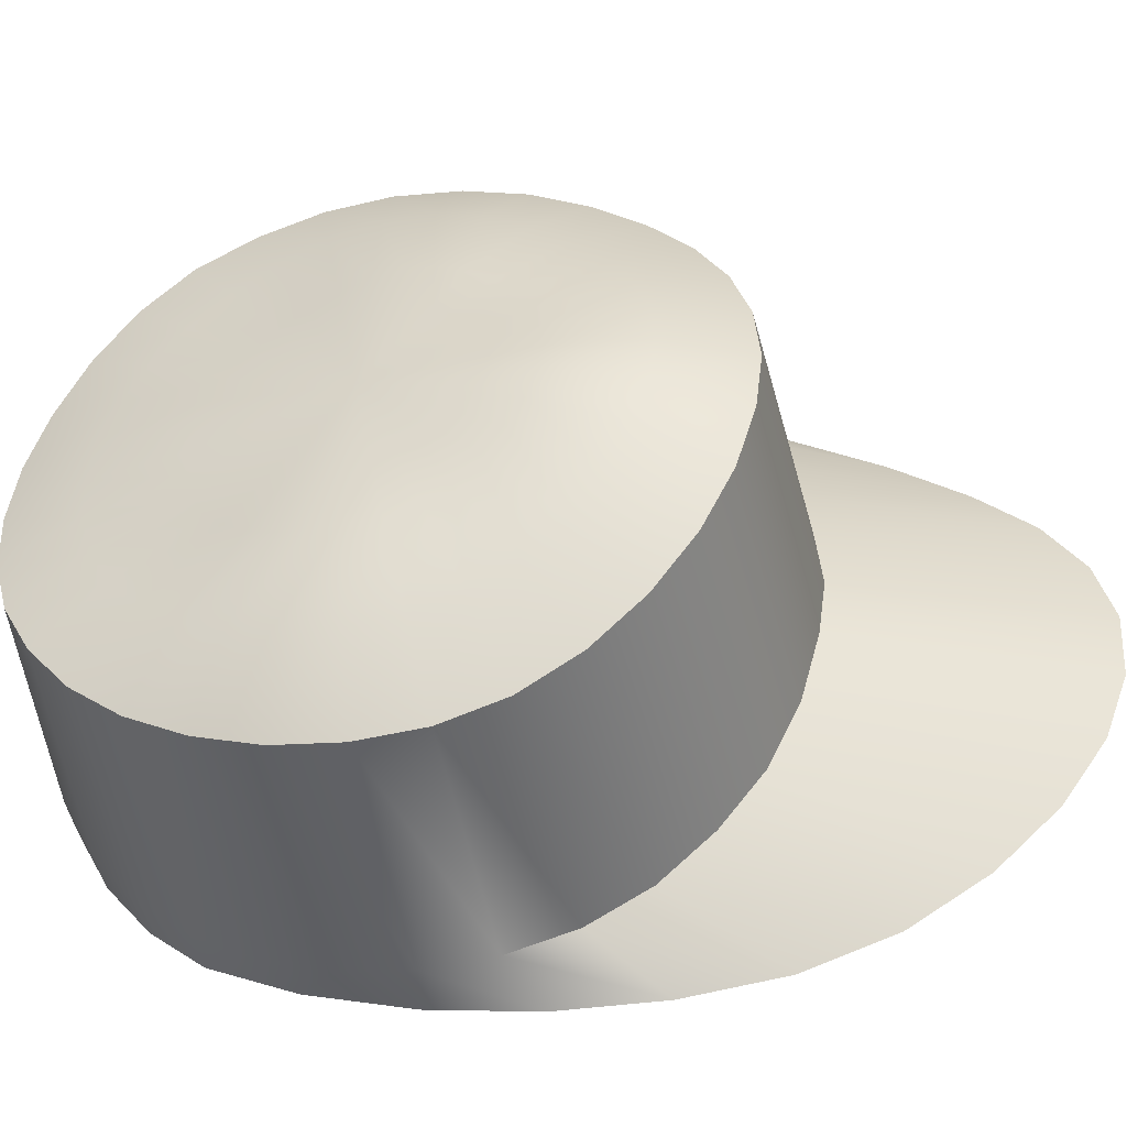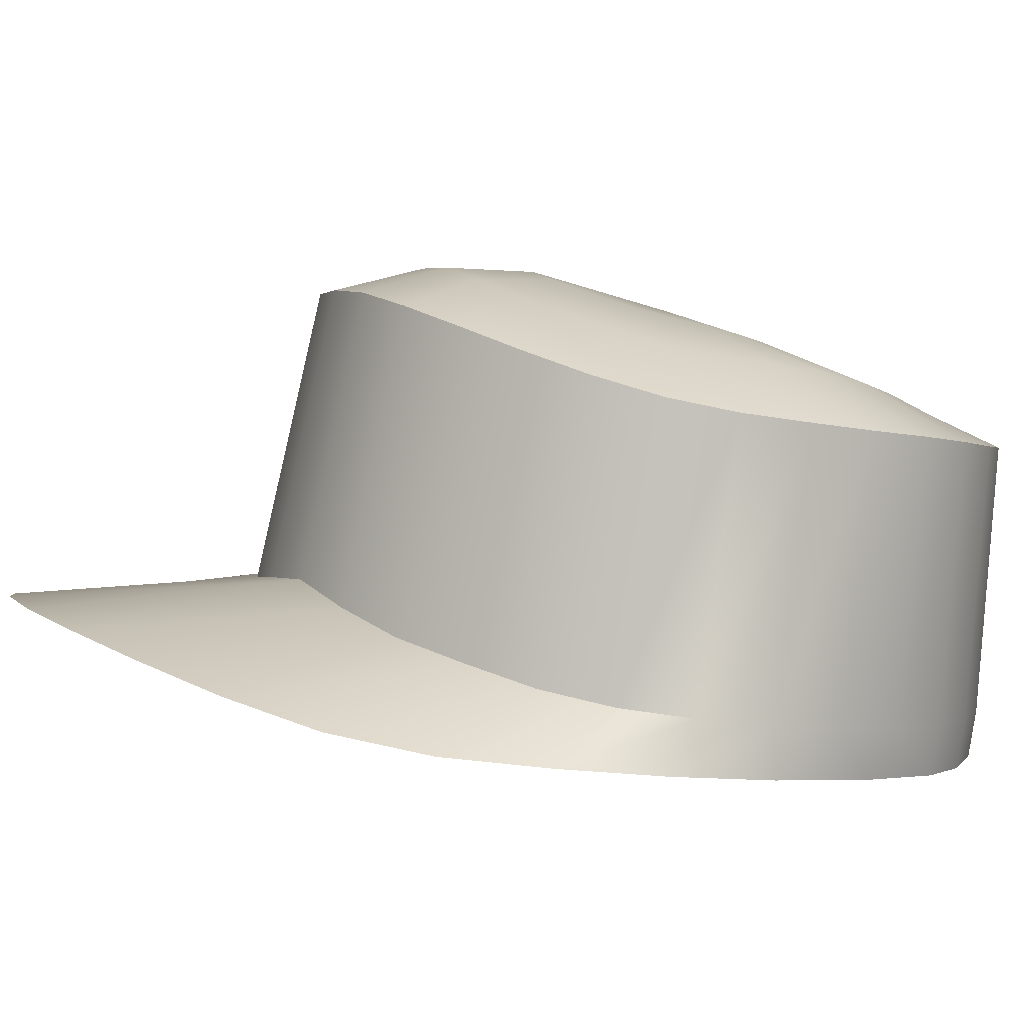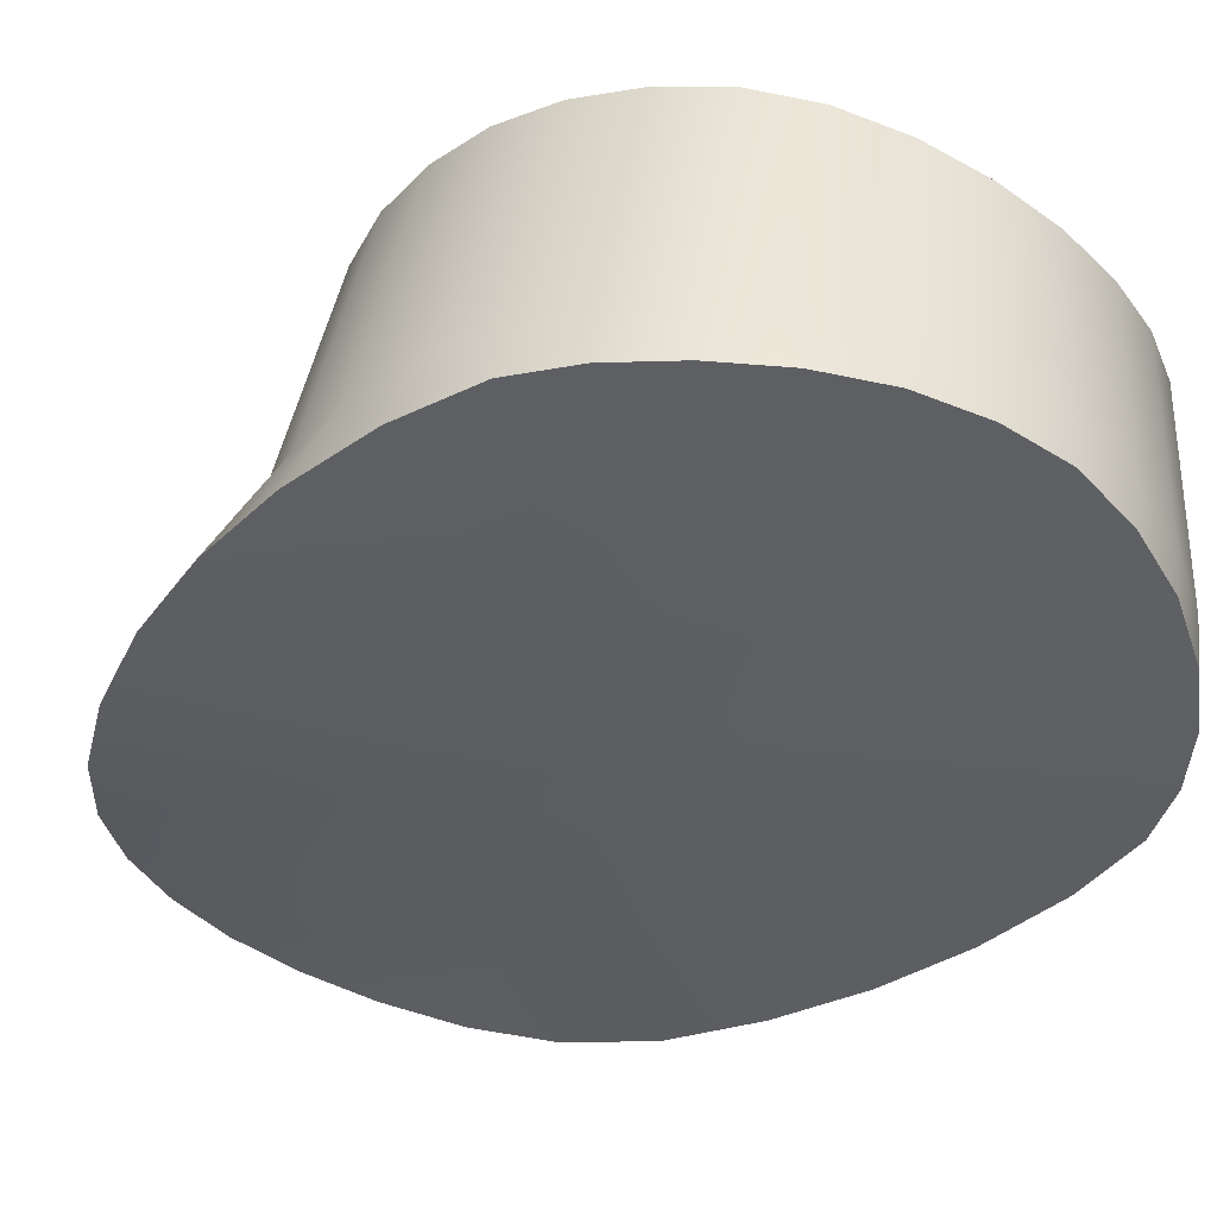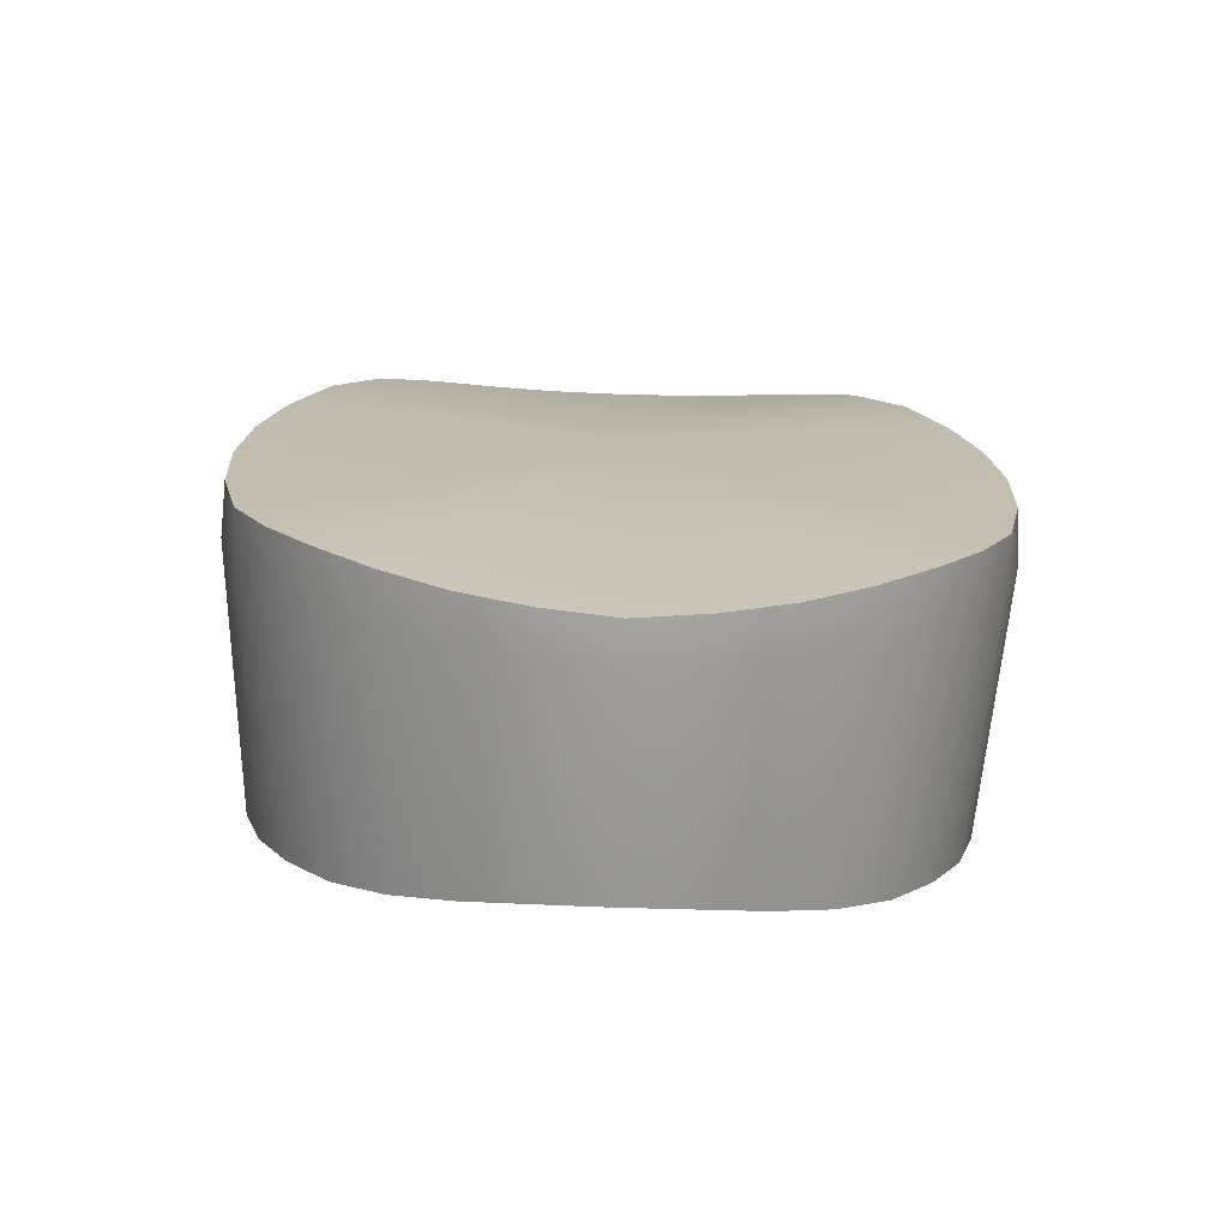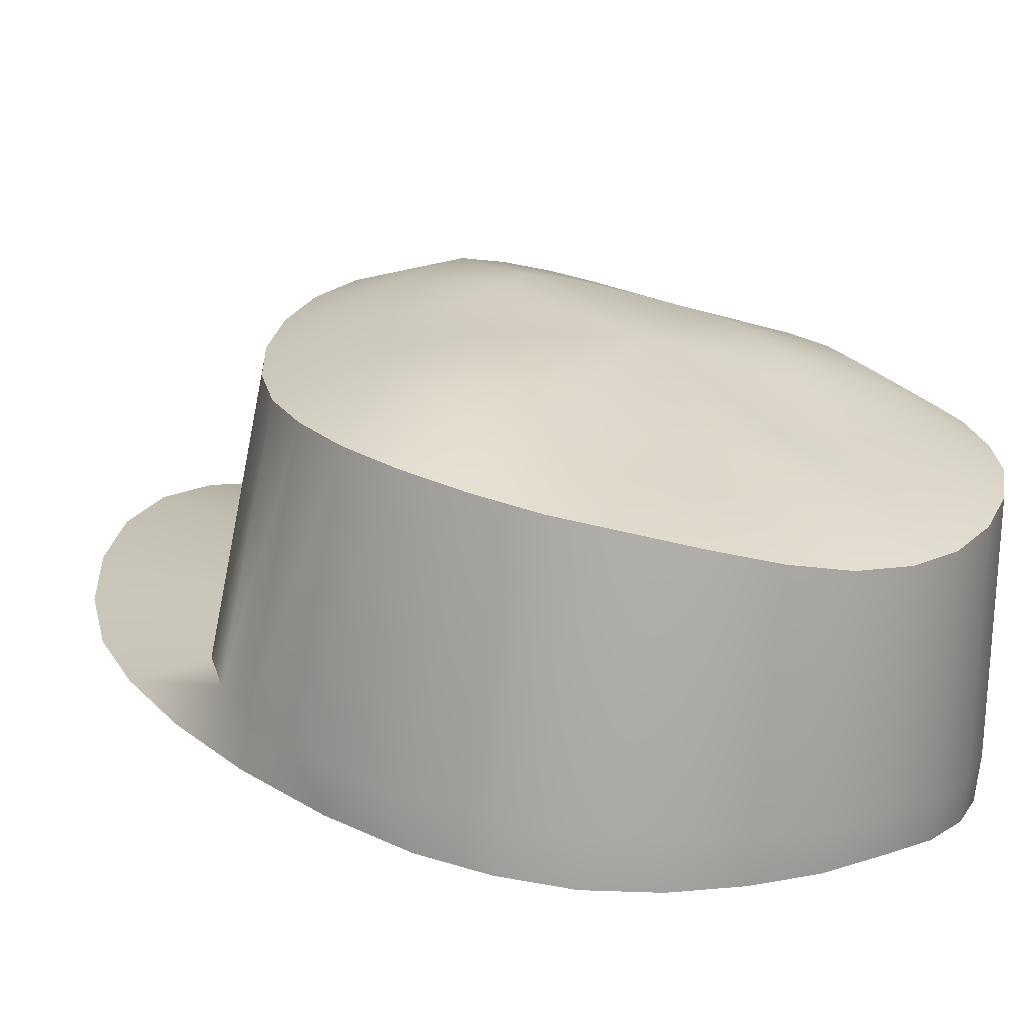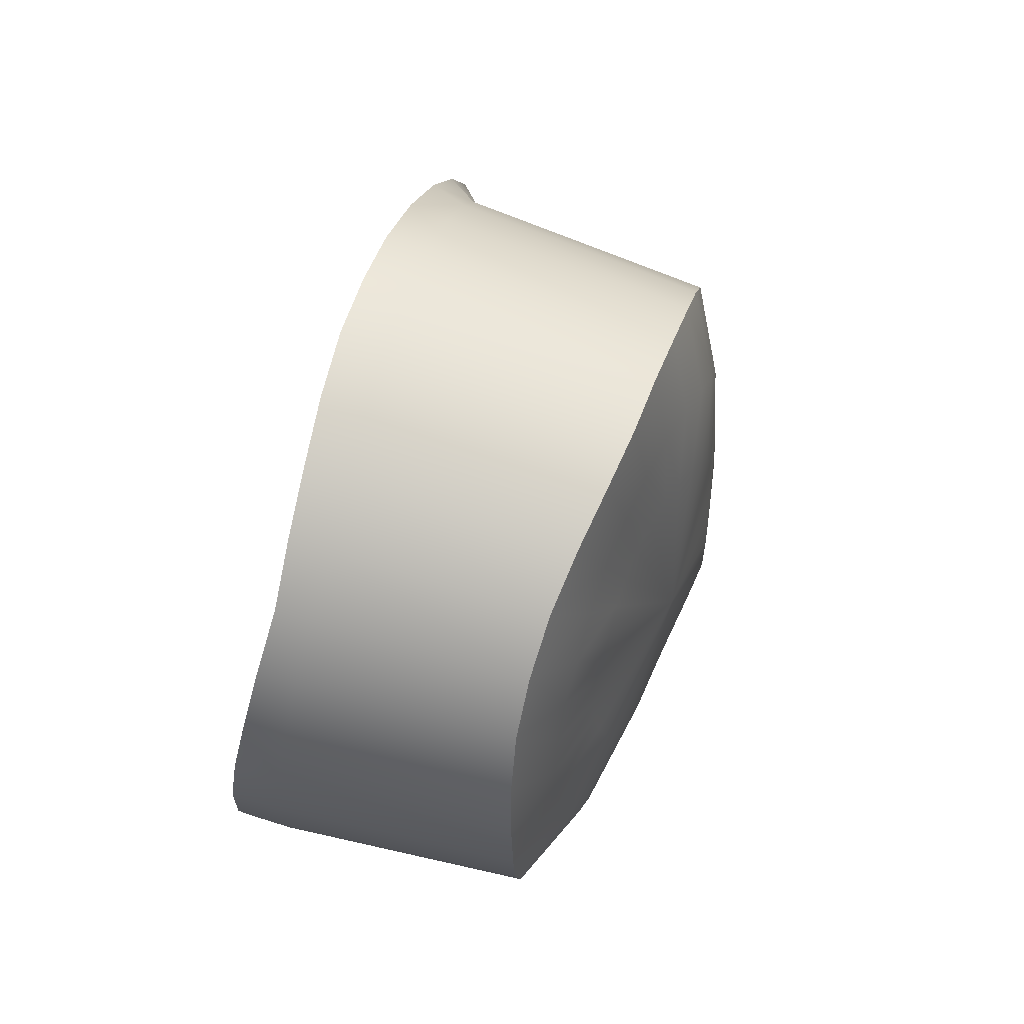
<metadata>
{"format":"obj","ext":"obj","renderer":"f3d","projection":"perspective","resolution":1024,"background":"white","views":[{"elev":47.2,"azim":-78.3,"up":"+Y"},{"elev":11.8,"azim":58.5,"up":"+Y"},{"elev":-47.4,"azim":137.4,"up":"+Y"},{"elev":-63.1,"azim":-2.2,"up":"+Z"},{"elev":9.7,"azim":137.9,"up":"+Y"},{"elev":-71.5,"azim":75.8,"up":"+Z"}]}
</metadata>
<code>
o WorkerHat_Cylinder
v 0 1.901 -0.468
v 0 2.136 -0.4859
v 0 2.074 0.3011
v 0 2.359 0.2262
v -0.07683 2.061 0.2958
v -0.07222 2.353 0.22
v -0.1507 2.044 0.276
v -0.1417 2.341 0.2008
v -0.2188 2.03 0.2416
v -0.2056 2.323 0.1693
v -0.2785 2.011 0.1952
v -0.2617 2.303 0.1261
v -0.3274 1.996 0.1373
v -0.3078 2.283 0.07259
v -0.3638 1.984 0.07023
v -0.342 2.268 0.01032
v -0.3862 1.971 -0.002495
v -0.363 2.255 -0.05797
v -0.3938 1.958 -0.07812
v -0.3702 2.242 -0.1289
v -0.3862 1.944 -0.1538
v -0.363 2.229 -0.1999
v -0.3638 1.931 -0.2265
v -0.342 2.214 -0.2678
v -0.3274 1.918 -0.2933
v -0.3078 2.198 -0.33
v -0.2785 1.908 -0.3521
v -0.2617 2.184 -0.3845
v -0.2188 1.904 -0.4012
v -0.2056 2.168 -0.4283
v -0.1507 1.901 -0.4376
v -0.1417 2.151 -0.4601
v -0.07683 1.899 -0.46
v -0.07222 2.139 -0.4794
v 0 2.19 -0.4033
v 0 2.378 0.1303
v -0.05446 2.372 0.126
v -0.1068 2.361 0.1119
v -0.1551 2.347 0.08815
v -0.1974 2.332 0.05557
v -0.2321 2.318 0.0151
v -0.2579 2.307 -0.03195
v -0.2738 2.297 -0.08345
v -0.2792 2.286 -0.1368
v -0.2738 2.271 -0.1895
v -0.2579 2.253 -0.2394
v -0.2321 2.234 -0.2851
v -0.1974 2.218 -0.3252
v -0.1551 2.205 -0.3581
v -0.1068 2.195 -0.3826
v -0.05446 2.19 -0.3977
v 0 2.23 -0.3046
v 0 2.368 0.02639
v -0.03414 2.363 0.0238
v -0.06696 2.356 0.01487
v -0.09722 2.348 -0.000139
v -0.1237 2.34 -0.02076
v -0.1455 2.332 -0.04621
v -0.1617 2.323 -0.07547
v -0.1716 2.314 -0.1072
v -0.175 2.303 -0.1398
v -0.1716 2.289 -0.1721
v -0.1617 2.274 -0.2028
v -0.1455 2.26 -0.2309
v -0.1237 2.247 -0.2556
v -0.09722 2.238 -0.276
v -0.06696 2.231 -0.2912
v -0.03414 2.229 -0.3009
v 0 1.86 -0.4608
v 0 2.082 0.5902
v -0.07683 2.076 0.5792
v -0.1507 2.06 0.5469
v -0.2188 2.034 0.4943
v -0.2785 2.004 0.4226
v -0.3274 1.98 0.3331
v -0.3638 1.961 0.2294
v -0.3862 1.941 0.1168
v -0.3938 1.92 -0.000298
v -0.3862 1.899 -0.1174
v -0.3638 1.882 -0.2176
v -0.3274 1.869 -0.2844
v -0.2785 1.859 -0.3433
v -0.2188 1.855 -0.3924
v -0.1507 1.855 -0.4294
v -0.07683 1.857 -0.4525
v 0 2.315 -0.142
v 0 1.914 0.04339
v 0.07683 2.061 0.2958
v 0.07222 2.353 0.22
v 0.1507 2.044 0.276
v 0.1417 2.341 0.2008
v 0.2188 2.03 0.2416
v 0.2056 2.323 0.1693
v 0.2785 2.011 0.1952
v 0.2617 2.303 0.1261
v 0.3274 1.996 0.1373
v 0.3078 2.283 0.07259
v 0.3638 1.984 0.07023
v 0.342 2.268 0.01032
v 0.3862 1.971 -0.002495
v 0.363 2.255 -0.05797
v 0.3938 1.958 -0.07812
v 0.3702 2.242 -0.1289
v 0.3862 1.944 -0.1538
v 0.363 2.229 -0.1999
v 0.3638 1.931 -0.2265
v 0.342 2.214 -0.2678
v 0.3274 1.918 -0.2933
v 0.3078 2.198 -0.33
v 0.2785 1.908 -0.3521
v 0.2617 2.184 -0.3845
v 0.2188 1.904 -0.4012
v 0.2056 2.168 -0.4283
v 0.1507 1.901 -0.4376
v 0.1417 2.151 -0.4601
v 0.07683 1.899 -0.46
v 0.07222 2.139 -0.4794
v 0.05446 2.372 0.126
v 0.1068 2.361 0.1119
v 0.1551 2.347 0.08815
v 0.1974 2.332 0.05557
v 0.2321 2.318 0.0151
v 0.2579 2.307 -0.03195
v 0.2738 2.297 -0.08345
v 0.2792 2.286 -0.1368
v 0.2738 2.271 -0.1895
v 0.2579 2.253 -0.2394
v 0.2321 2.234 -0.2851
v 0.1974 2.218 -0.3252
v 0.1551 2.205 -0.3581
v 0.1068 2.195 -0.3826
v 0.05446 2.19 -0.3977
v 0.03414 2.363 0.0238
v 0.06696 2.356 0.01487
v 0.09722 2.348 -0.000139
v 0.1237 2.34 -0.02076
v 0.1455 2.332 -0.04621
v 0.1617 2.323 -0.07547
v 0.1716 2.314 -0.1072
v 0.175 2.303 -0.1398
v 0.1716 2.289 -0.1721
v 0.1617 2.274 -0.2028
v 0.1455 2.26 -0.2309
v 0.1237 2.247 -0.2556
v 0.09722 2.238 -0.276
v 0.06696 2.231 -0.2912
v 0.03414 2.229 -0.3009
v 0.07683 2.076 0.5792
v 0.1507 2.06 0.5469
v 0.2188 2.034 0.4943
v 0.2785 2.004 0.4226
v 0.3274 1.98 0.3331
v 0.3638 1.961 0.2294
v 0.3862 1.941 0.1168
v 0.3938 1.92 -0.000298
v 0.3862 1.899 -0.1174
v 0.3638 1.882 -0.2176
v 0.3274 1.869 -0.2844
v 0.2785 1.859 -0.3433
v 0.2188 1.855 -0.3924
v 0.1507 1.855 -0.4294
v 0.07683 1.857 -0.4525
v 0 2.074 0.3011
v -0.07683 2.061 0.2958
v -0.07222 2.353 0.22
v 0 2.359 0.2262
v -0.1507 2.044 0.276
v -0.1417 2.341 0.2008
v -0.2188 2.03 0.2416
v -0.2056 2.323 0.1693
v -0.2785 2.011 0.1952
v -0.2617 2.303 0.1261
v -0.3274 1.996 0.1373
v -0.3078 2.283 0.07259
v -0.342 2.268 0.01032
v -0.363 2.255 -0.05797
v -0.3702 2.242 -0.1289
v -0.363 2.229 -0.1999
v -0.342 2.214 -0.2678
v -0.3078 2.198 -0.33
v -0.2617 2.184 -0.3845
v -0.2056 2.168 -0.4283
v -0.1417 2.151 -0.4601
v -0.07222 2.139 -0.4794
v 0 2.136 -0.4859
v 0 2.082 0.5902
v -0.07683 2.076 0.5792
v -0.1507 2.06 0.5469
v -0.2188 2.034 0.4943
v -0.2785 2.004 0.4226
v -0.3274 1.98 0.3331
v -0.3638 1.961 0.2294
v -0.3862 1.941 0.1168
v -0.3938 1.92 -0.000298
v -0.3862 1.899 -0.1174
v -0.3638 1.882 -0.2176
v -0.3274 1.869 -0.2844
v -0.2785 1.859 -0.3433
v -0.2188 1.855 -0.3924
v -0.1507 1.855 -0.4294
v -0.07683 1.857 -0.4525
v 0 1.86 -0.4608
v 0.07683 2.061 0.2958
v 0.07222 2.353 0.22
v 0.1507 2.044 0.276
v 0.1417 2.341 0.2008
v 0.2188 2.03 0.2416
v 0.2056 2.323 0.1693
v 0.2785 2.011 0.1952
v 0.2617 2.303 0.1261
v 0.3274 1.996 0.1373
v 0.3078 2.283 0.07259
v 0.342 2.268 0.01032
v 0.363 2.255 -0.05797
v 0.3702 2.242 -0.1289
v 0.363 2.229 -0.1999
v 0.342 2.214 -0.2678
v 0.3078 2.198 -0.33
v 0.2617 2.184 -0.3845
v 0.2056 2.168 -0.4283
v 0.1417 2.151 -0.4601
v 0.07222 2.139 -0.4794
v 0.07683 2.076 0.5792
v 0.1507 2.06 0.5469
v 0.2188 2.034 0.4943
v 0.2785 2.004 0.4226
v 0.3274 1.98 0.3331
v 0.3638 1.961 0.2294
v 0.3862 1.941 0.1168
v 0.3938 1.92 -0.000298
v 0.3862 1.899 -0.1174
v 0.3638 1.882 -0.2176
v 0.3274 1.869 -0.2844
v 0.2785 1.859 -0.3433
v 0.2188 1.855 -0.3924
v 0.1507 1.855 -0.4294
v 0.07683 1.857 -0.4525
f 163 166 165 164
f 164 165 168 167
f 167 168 170 169
f 169 170 172 171
f 171 172 174 173
f 173 174 175 15
f 15 175 176 17
f 17 176 177 19
f 19 177 178 21
f 21 178 179 23
f 23 179 180 25
f 25 180 181 27
f 27 181 182 29
f 29 182 183 31
f 31 183 184 33
f 33 184 185 1
f 13 15 192 191
f 43 42 59 60
f 16 14 41 42
f 34 32 50 51
f 8 6 37 38
f 26 24 46 47
f 18 16 42 43
f 2 34 51 35
f 10 8 38 39
f 28 26 47 48
f 20 18 43 44
f 12 10 39 40
f 30 28 48 49
f 22 20 44 45
f 14 12 40 41
f 32 30 49 50
f 6 4 36 37
f 24 22 45 46
f 44 43 60 61
f 45 44 61 62
f 46 45 62 63
f 47 46 63 64
f 48 47 64 65
f 49 48 65 66
f 50 49 66 67
f 37 36 53 54
f 51 50 67 68
f 38 37 54 55
f 35 51 68 52
f 39 38 55 56
f 40 39 56 57
f 41 40 57 58
f 42 41 58 59
f 31 33 201 200
f 5 7 188 187
f 23 25 197 196
f 15 17 193 192
f 33 1 202 201
f 7 9 189 188
f 25 27 198 197
f 17 19 194 193
f 9 11 190 189
f 27 29 199 198
f 19 21 195 194
f 11 13 191 190
f 29 31 200 199
f 3 5 187 186
f 21 23 196 195
f 59 58 86
f 60 59 86
f 61 60 86
f 62 61 86
f 63 62 86
f 64 63 86
f 65 64 86
f 66 65 86
f 67 66 86
f 54 53 86
f 68 67 86
f 55 54 86
f 52 68 86
f 56 55 86
f 57 56 86
f 58 57 86
f 74 75 87
f 82 83 87
f 75 76 87
f 83 84 87
f 76 77 87
f 84 85 87
f 77 78 87
f 70 71 87
f 85 69 87
f 78 79 87
f 71 72 87
f 79 80 87
f 72 73 87
f 80 81 87
f 73 74 87
f 81 82 87
f 163 203 204 166
f 203 205 206 204
f 205 207 208 206
f 207 209 210 208
f 209 211 212 210
f 211 98 213 212
f 98 100 214 213
f 100 102 215 214
f 102 104 216 215
f 104 106 217 216
f 106 108 218 217
f 108 110 219 218
f 110 112 220 219
f 112 114 221 220
f 114 116 222 221
f 116 1 185 222
f 96 227 228 98
f 124 139 138 123
f 99 123 122 97
f 117 132 131 115
f 91 119 118 89
f 109 128 127 107
f 101 124 123 99
f 2 35 132 117
f 93 120 119 91
f 111 129 128 109
f 103 125 124 101
f 95 121 120 93
f 113 130 129 111
f 105 126 125 103
f 97 122 121 95
f 115 131 130 113
f 89 118 36 4
f 107 127 126 105
f 125 140 139 124
f 126 141 140 125
f 127 142 141 126
f 128 143 142 127
f 129 144 143 128
f 130 145 144 129
f 131 146 145 130
f 118 133 53 36
f 132 147 146 131
f 119 134 133 118
f 35 52 147 132
f 120 135 134 119
f 121 136 135 120
f 122 137 136 121
f 123 138 137 122
f 114 236 237 116
f 88 223 224 90
f 106 232 233 108
f 98 228 229 100
f 116 237 202 1
f 90 224 225 92
f 108 233 234 110
f 100 229 230 102
f 92 225 226 94
f 110 234 235 112
f 102 230 231 104
f 94 226 227 96
f 112 235 236 114
f 3 186 223 88
f 104 231 232 106
f 138 86 137
f 139 86 138
f 140 86 139
f 141 86 140
f 142 86 141
f 143 86 142
f 144 86 143
f 145 86 144
f 146 86 145
f 133 86 53
f 147 86 146
f 134 86 133
f 52 86 147
f 135 86 134
f 136 86 135
f 137 86 136
f 151 87 152
f 159 87 160
f 152 87 153
f 160 87 161
f 153 87 154
f 161 87 162
f 154 87 155
f 70 87 148
f 162 87 69
f 155 87 156
f 148 87 149
f 156 87 157
f 149 87 150
f 157 87 158
f 150 87 151
f 158 87 159

</code>
